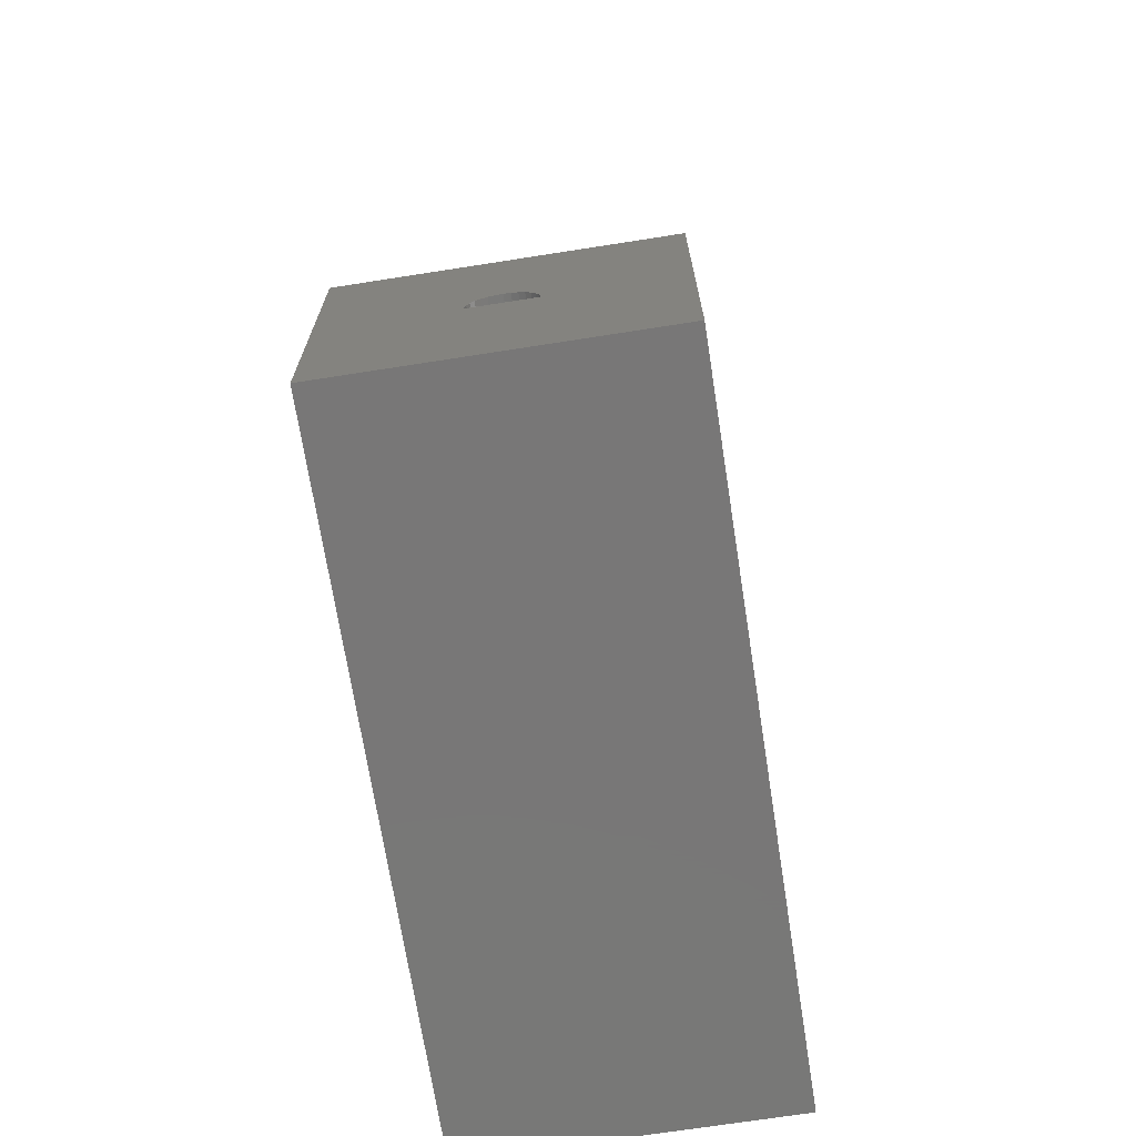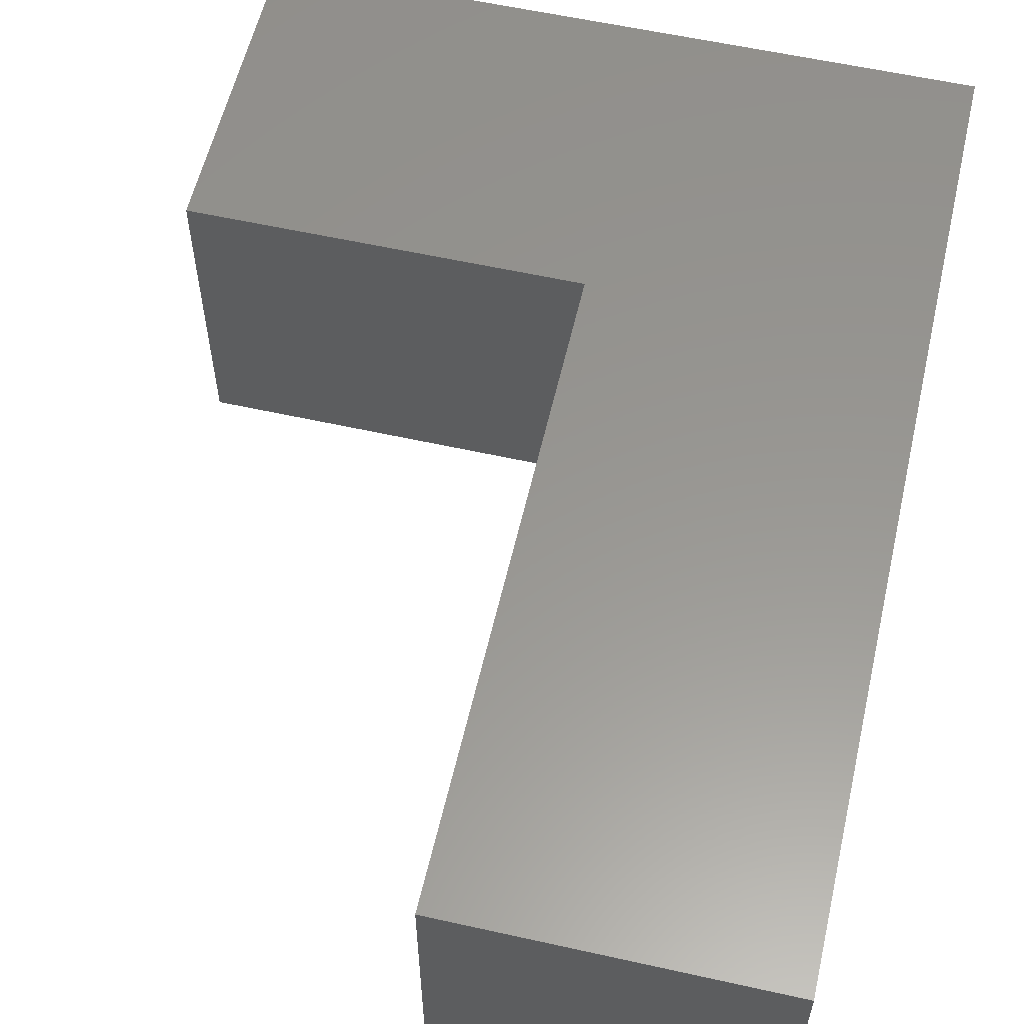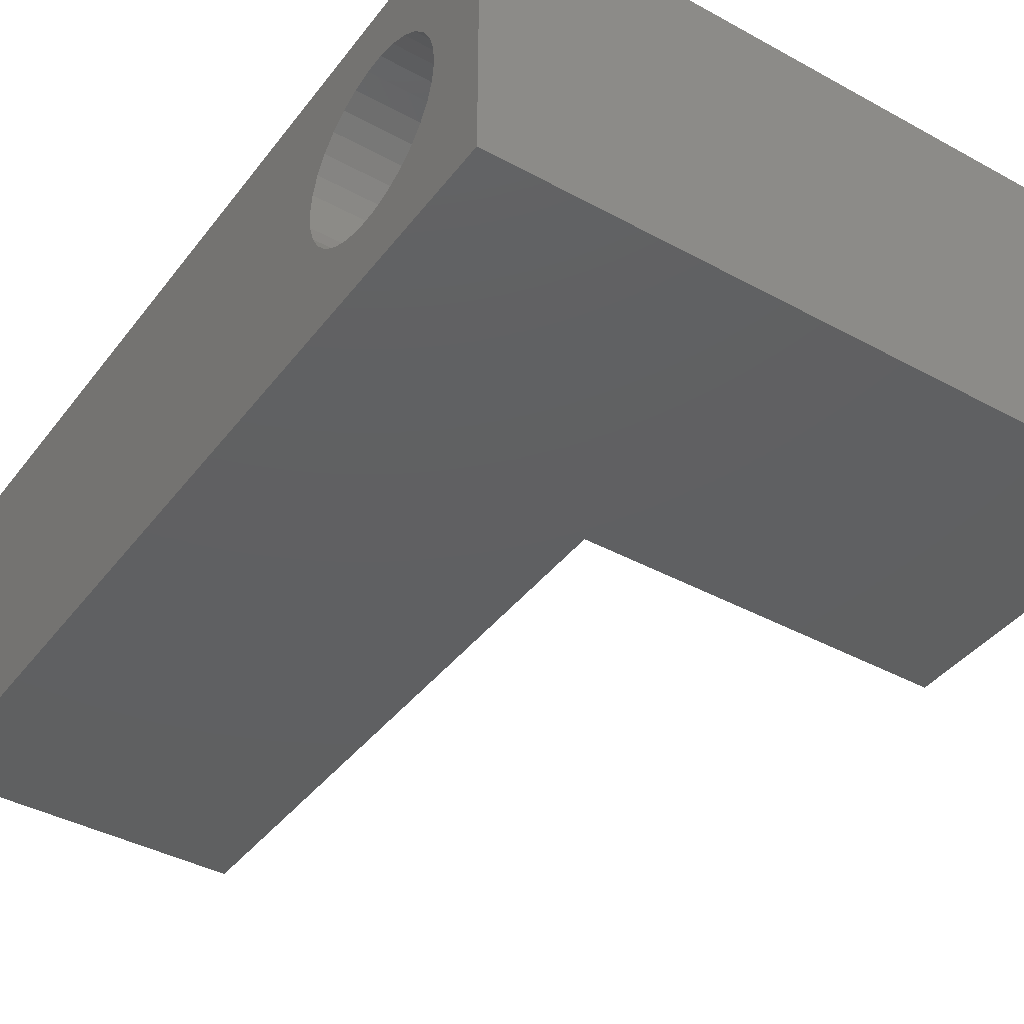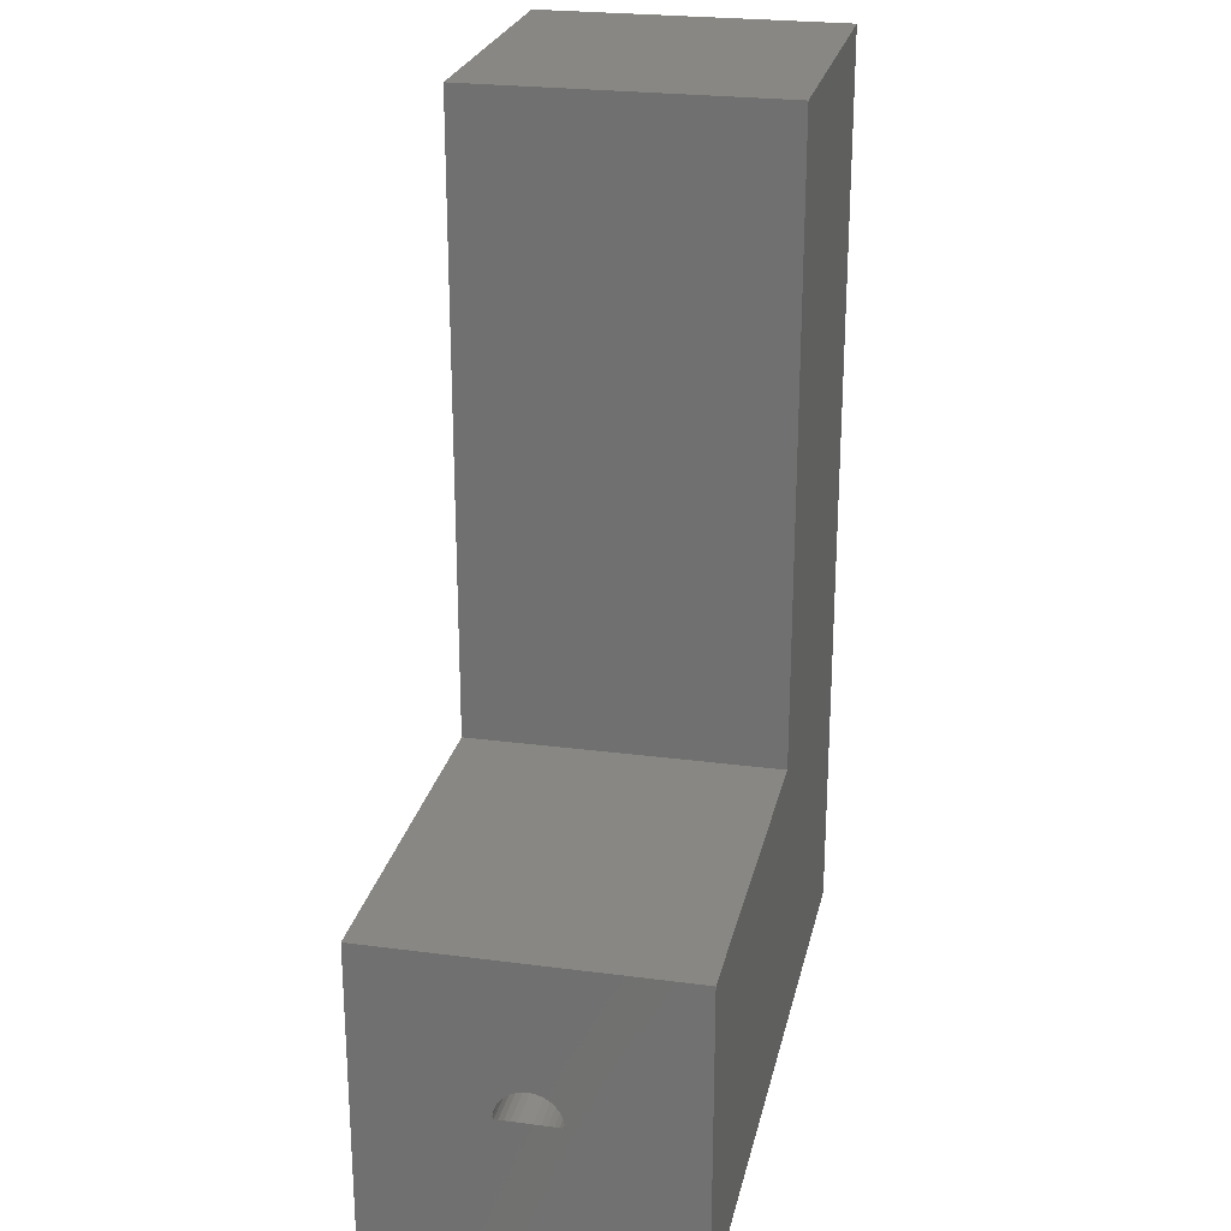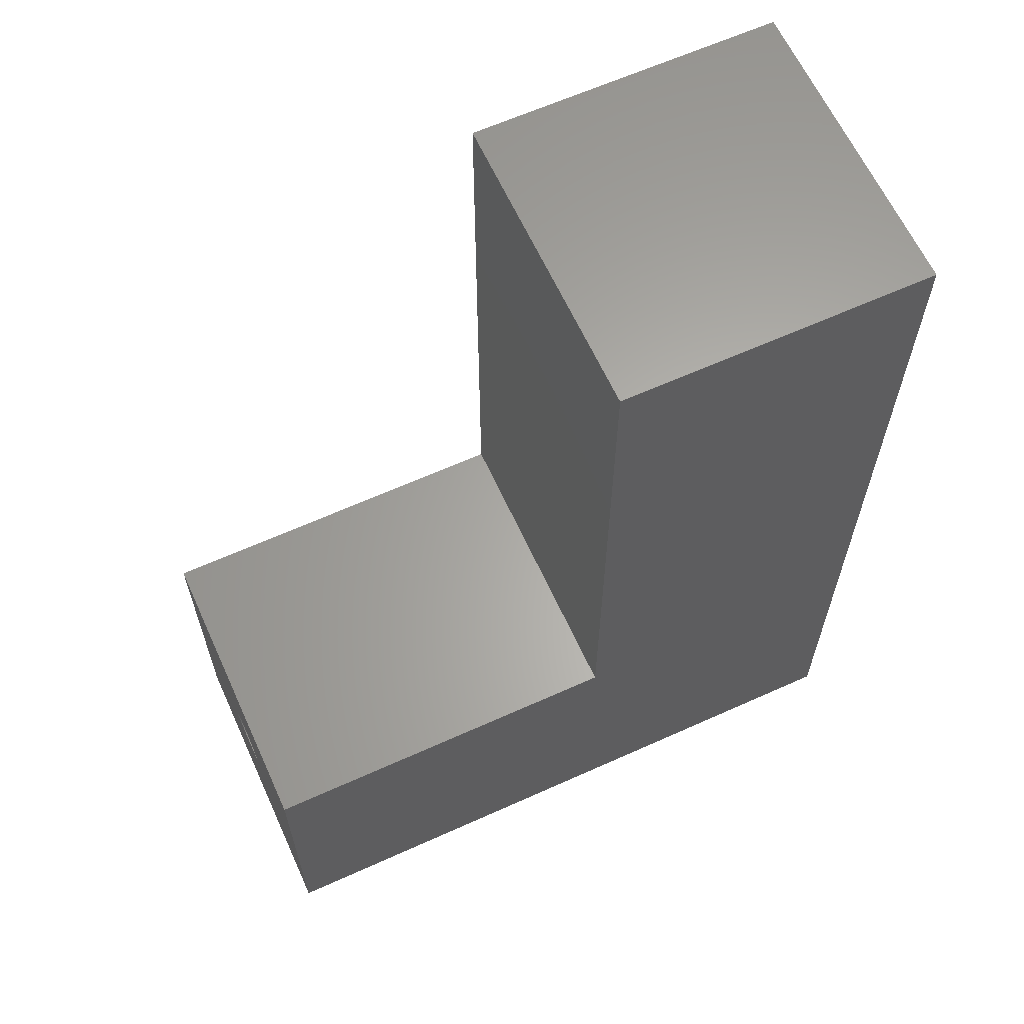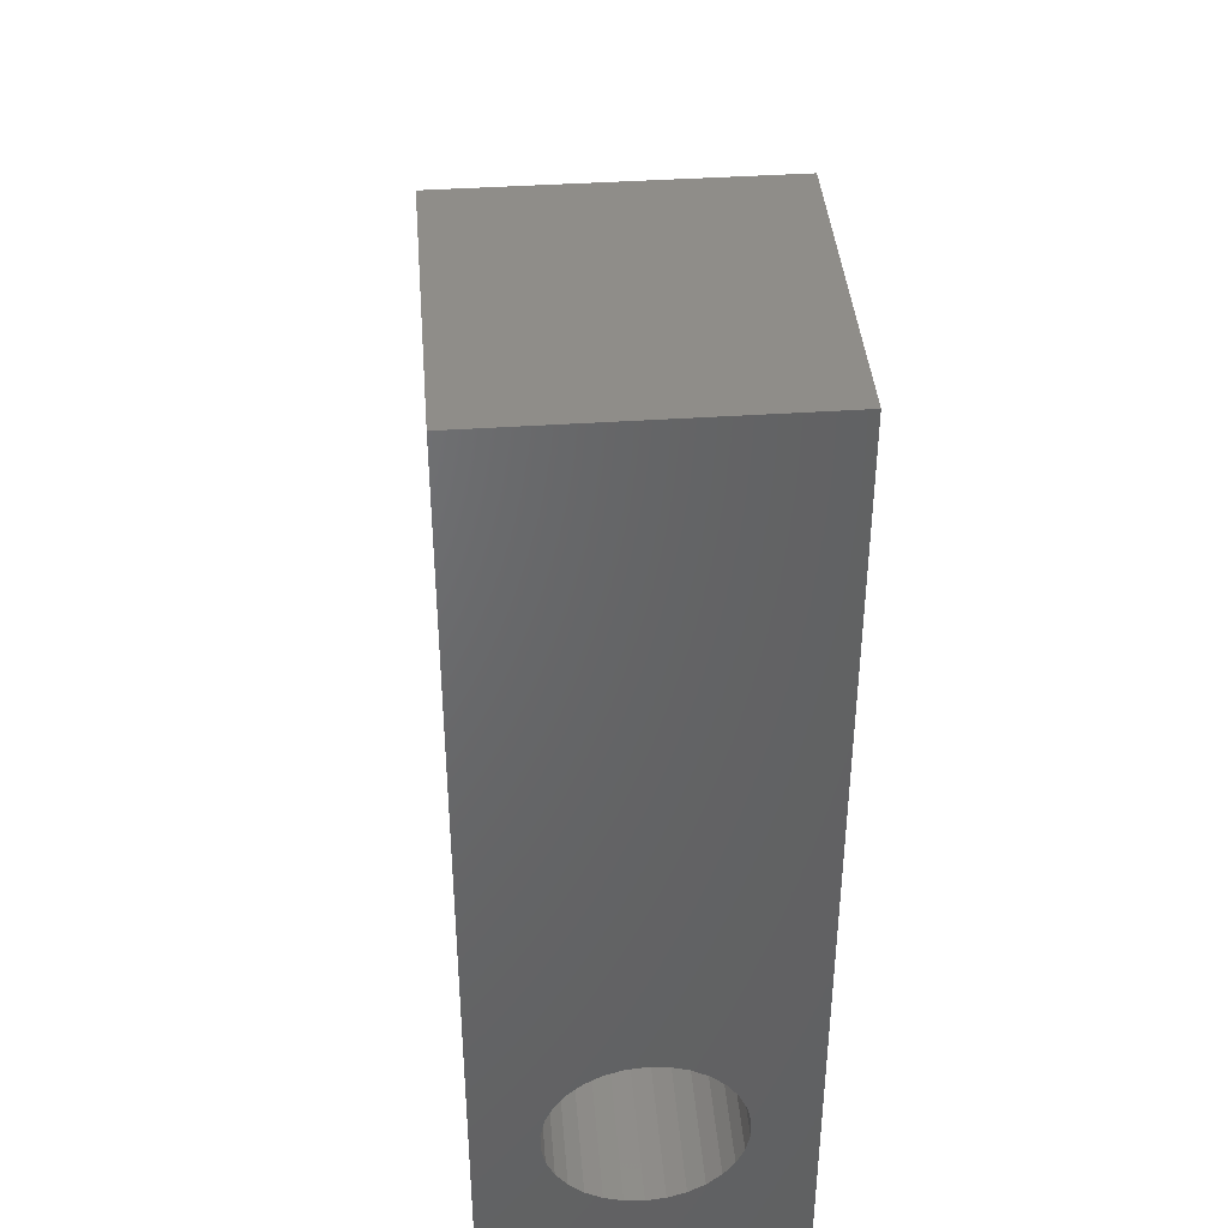
<metadata>
{"format":"stl","ext":"stl","renderer":"f3d","projection":"perspective","resolution":1024,"background":"white","views":[{"elev":-70.2,"azim":-81.1,"up":"+Z"},{"elev":58.2,"azim":13.0,"up":"+Y"},{"elev":-40.6,"azim":146.2,"up":"+Y"},{"elev":24.6,"azim":-77.8,"up":"+Z"},{"elev":63.3,"azim":-24.5,"up":"+Z"},{"elev":40.6,"azim":85.3,"up":"+Z"}]}
</metadata>
<code>
# stl→obj: 134 verts, 268 faces
v 0 20 0
v 0 11.99 10
v 0 20 20
v 0 8.011 10
v 0 0 20
v 0 0 0
v 0 11.99 10.21
v 0 11.9 10.62
v 0 11.73 11
v 0 11.49 11.34
v 0 11.18 11.62
v 0 10.81 11.83
v 0 10.42 11.96
v 0 10 12
v 0 9.584 11.96
v 0 9.187 11.83
v 0 8.824 11.62
v 0 8.011 10.21
v 0 8.098 10.62
v 0 8.268 11
v 0 8.514 11.34
v 24 0 20
v 24 20 20
v 44 15.71 11.85
v 44 20 0
v 44 20 60
v 44 15.97 10.63
v 44 15.2 13
v 44 14.46 14.01
v 44 13.53 14.85
v 44 12.44 15.48
v 44 11.25 15.87
v 44 10 16
v 44 0 60
v 44 8.753 15.87
v 44 7.56 15.48
v 44 6.473 14.85
v 44 5.541 14.01
v 44 4.804 13
v 44 4.294 11.85
v 44 0 0
v 44 4.033 10.63
v 44 15.97 9.373
v 44 15.71 8.146
v 44 15.2 7
v 44 14.46 5.985
v 44 13.53 5.146
v 44 12.44 4.519
v 44 11.25 4.131
v 44 10 4
v 44 8.753 4.131
v 44 7.56 4.519
v 44 6.473 5.146
v 44 5.541 5.985
v 44 4.804 7
v 44 4.294 8.146
v 44 4.033 9.373
v 24 20 60
v 24 0 60
v 32 11.18 8.382
v 4.057e-16 10.81 8.173
v 32 10.81 8.173
v 3.593e-16 11.18 8.382
v 32 10.42 11.96
v 32 10 12
v 32 11.49 8.662
v 2.972e-16 11.49 8.662
v 2.22e-16 11.73 9
v 32 11.9 9.382
v 1.372e-16 11.9 9.382
v 32 11.73 9
v 32 11.73 11
v 32 11.9 10.62
v 32 10.81 11.83
v 4.441e-16 10 8
v 32 9.584 8.044
v 32 10 8
v 4.344e-16 9.584 8.044
v 4.344e-16 10.42 8.044
v 32 10.42 8.044
v 32 11.99 10.21
v 4.642e-17 11.99 9.791
v 32 11.99 9.791
v 32 11.18 11.62
v 32 11.49 11.34
v 32 9.187 8.173
v 4.057e-16 9.187 8.173
v 32 9.584 11.96
v 32 8.514 8.662
v 2.22e-16 8.268 9
v 32 8.268 9
v 2.972e-16 8.514 8.662
v 32 8.824 8.382
v 3.593e-16 8.824 8.382
v 32 8.098 9.382
v 4.642e-17 8.011 9.791
v 32 8.011 9.791
v 1.372e-16 8.098 9.382
v 32 9.187 11.83
v 32 8.824 11.62
v 32 8.514 11.34
v 32 8.011 10.21
v 32 8.098 10.62
v 32 8.268 11
v 32 11.25 4.131
v 32 10 4
v 32 10 16
v 32 11.25 15.87
v 32 15.97 9.373
v 32 15.97 10.63
v 32 4.033 10.63
v 32 4.033 9.373
v 32 14.46 5.985
v 32 15.2 7
v 32 15.71 8.146
v 32 13.53 14.85
v 32 14.46 14.01
v 32 12.44 15.48
v 32 15.71 11.85
v 32 15.2 13
v 32 8.753 4.131
v 32 7.56 4.519
v 32 13.53 5.146
v 32 12.44 4.519
v 32 8.753 15.87
v 32 7.56 15.48
v 32 6.473 14.85
v 32 5.541 14.01
v 32 4.804 13
v 32 6.473 5.146
v 32 5.541 5.985
v 32 4.804 7
v 32 4.294 8.146
v 32 4.294 11.85
f 1 2 3
f 1 4 2
f 5 4 6
f 6 4 1
f 7 3 2
f 8 3 7
f 9 3 8
f 10 3 9
f 11 3 10
f 12 3 11
f 13 3 12
f 14 3 13
f 5 14 15
f 5 15 16
f 5 16 17
f 4 5 18
f 18 5 19
f 19 5 20
f 14 5 3
f 21 5 17
f 20 5 21
f 3 22 23
f 22 3 5
f 24 25 26
f 25 24 27
f 26 28 24
f 26 29 28
f 26 30 29
f 26 31 30
f 26 32 31
f 26 33 32
f 34 33 26
f 33 34 35
f 35 34 36
f 36 34 37
f 37 34 38
f 38 34 39
f 40 41 42
f 41 40 34
f 39 34 40
f 43 25 27
f 44 25 43
f 45 25 44
f 46 25 45
f 47 25 46
f 48 25 47
f 49 25 48
f 50 25 49
f 41 50 51
f 41 51 52
f 50 41 25
f 53 41 52
f 54 41 53
f 55 41 54
f 56 41 55
f 57 41 56
f 42 41 57
f 26 23 58
f 25 23 26
f 1 23 25
f 23 1 3
f 6 25 41
f 25 6 1
f 5 6 22
f 22 34 59
f 22 41 34
f 41 22 6
f 22 58 23
f 58 22 59
f 58 34 26
f 34 58 59
f 60 61 62
f 61 60 63
f 14 64 65
f 64 14 13
f 66 63 60
f 63 66 67
f 68 69 70
f 69 68 71
f 8 72 9
f 72 8 73
f 13 74 64
f 74 13 12
f 75 76 77
f 76 75 78
f 62 79 80
f 79 62 61
f 67 71 68
f 71 67 66
f 2 81 7
f 82 81 2
f 81 82 83
f 12 84 74
f 84 12 11
f 9 85 10
f 85 9 72
f 7 73 8
f 73 7 81
f 11 85 84
f 85 11 10
f 80 75 77
f 75 80 79
f 78 86 76
f 86 78 87
f 15 65 88
f 65 15 14
f 89 90 91
f 90 89 92
f 70 83 82
f 83 70 69
f 87 93 86
f 93 87 94
f 95 96 97
f 96 95 98
f 91 98 95
f 98 91 90
f 17 99 100
f 99 17 16
f 2 70 82
f 2 68 70
f 2 67 68
f 2 63 67
f 2 61 63
f 2 79 61
f 2 75 79
f 2 78 75
f 2 87 78
f 2 94 87
f 2 92 94
f 2 90 92
f 4 90 2
f 90 4 98
f 98 4 96
f 16 88 99
f 88 16 15
f 21 100 101
f 100 21 17
f 102 19 103
f 19 102 18
f 102 4 18
f 97 4 102
f 4 97 96
f 94 89 93
f 89 94 92
f 104 21 101
f 21 104 20
f 103 20 104
f 20 103 19
f 105 50 49
f 50 105 106
f 107 32 33
f 32 107 108
f 109 27 110
f 27 109 43
f 57 111 42
f 111 57 112
f 113 45 114
f 45 113 46
f 114 44 115
f 44 114 45
f 116 29 30
f 29 116 117
f 118 30 31
f 30 118 116
f 119 28 120
f 28 119 24
f 121 52 51
f 52 121 122
f 123 48 47
f 48 123 124
f 124 49 48
f 49 124 105
f 113 47 46
f 47 113 123
f 115 43 109
f 43 115 44
f 108 31 32
f 31 108 118
f 120 29 117
f 29 120 28
f 110 24 119
f 24 110 27
f 106 51 50
f 51 106 121
f 81 110 119
f 110 81 109
f 73 119 120
f 83 109 81
f 72 120 117
f 109 83 115
f 85 117 116
f 69 115 83
f 84 116 118
f 115 69 114
f 71 114 69
f 119 73 81
f 120 72 73
f 117 85 72
f 74 118 108
f 116 84 85
f 118 74 84
f 108 64 74
f 107 64 108
f 107 65 64
f 107 88 65
f 125 88 107
f 88 125 99
f 126 99 125
f 99 126 100
f 127 100 126
f 100 127 101
f 128 101 127
f 129 104 128
f 101 128 104
f 114 71 113
f 66 113 71
f 113 66 123
f 60 123 66
f 123 60 124
f 62 124 60
f 124 62 105
f 80 105 62
f 77 105 80
f 77 106 105
f 76 106 77
f 121 76 86
f 122 86 93
f 76 121 106
f 130 93 89
f 131 89 91
f 132 91 95
f 133 95 97
f 86 122 121
f 104 129 103
f 134 103 129
f 93 130 122
f 103 134 102
f 89 131 130
f 111 102 134
f 91 132 131
f 102 111 97
f 95 133 132
f 112 97 111
f 97 112 133
f 56 112 57
f 112 56 133
f 122 53 52
f 53 122 130
f 127 36 37
f 36 127 126
f 54 132 55
f 132 54 131
f 55 133 56
f 133 55 132
f 128 37 38
f 37 128 127
f 126 35 36
f 35 126 125
f 125 33 35
f 33 125 107
f 130 54 53
f 54 130 131
f 39 128 38
f 128 39 129
f 40 129 39
f 129 40 134
f 42 134 40
f 134 42 111

</code>
